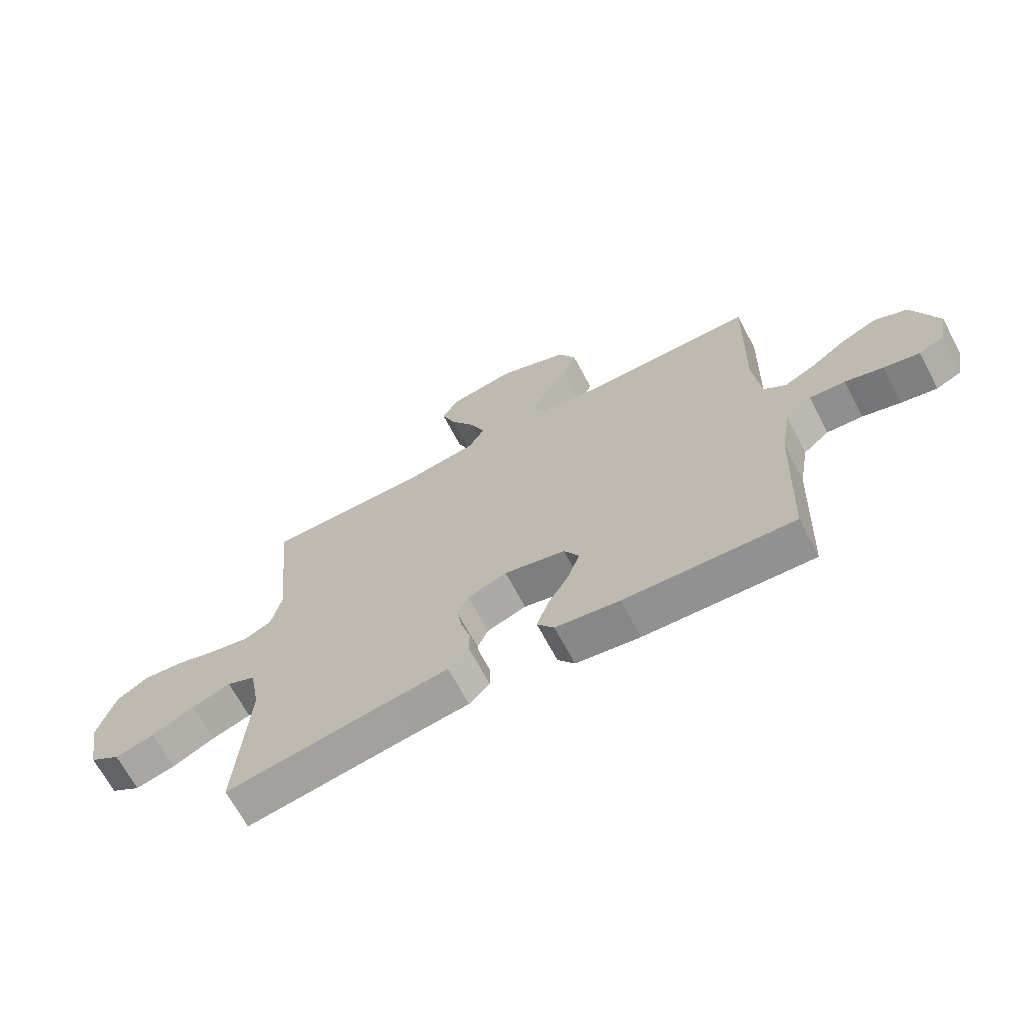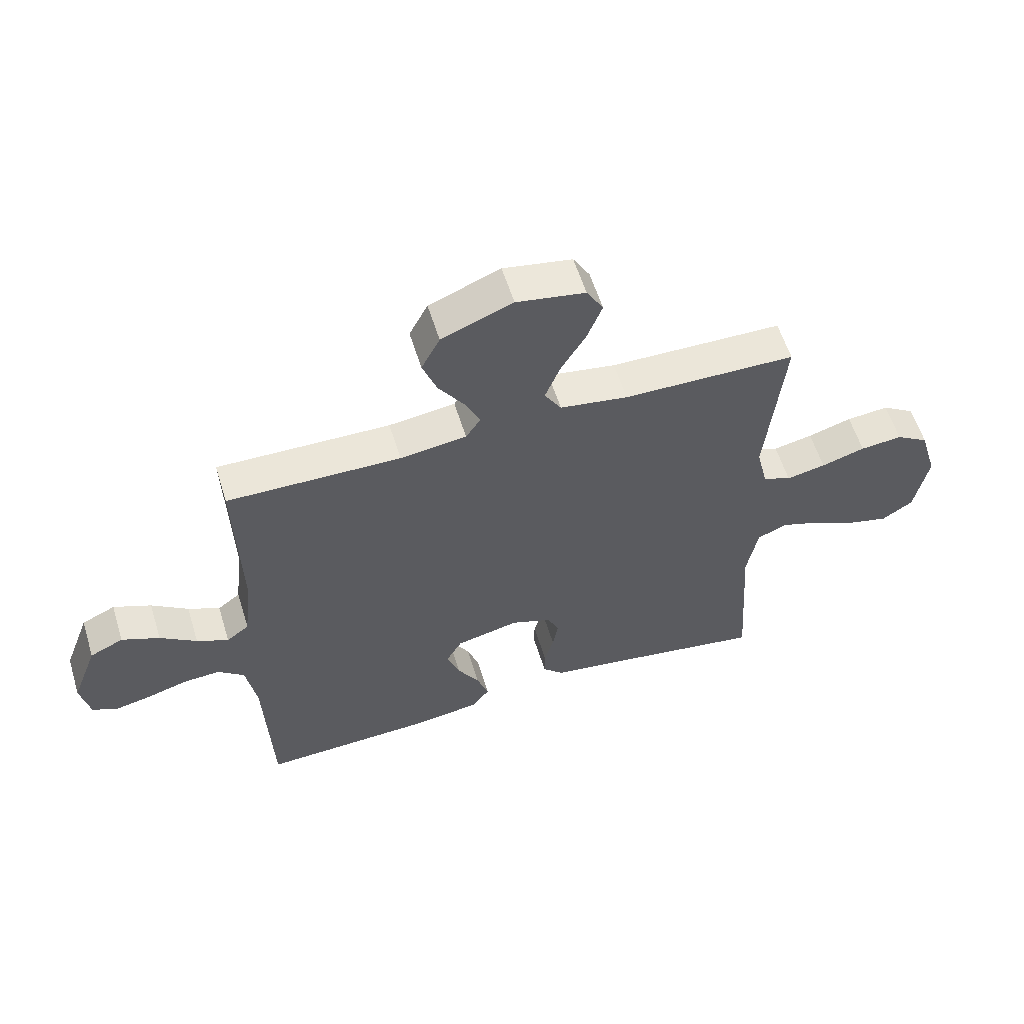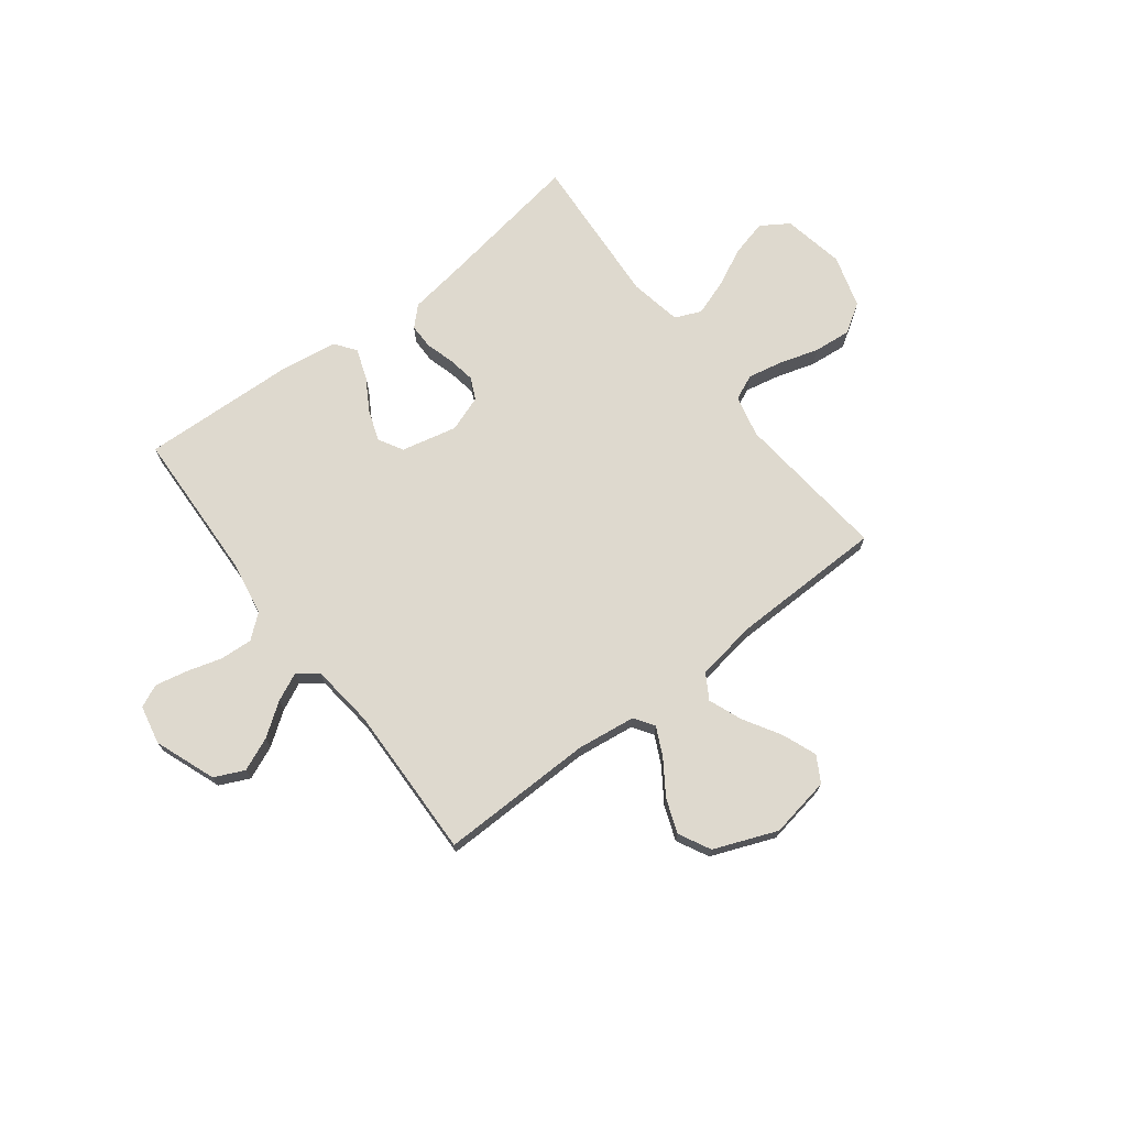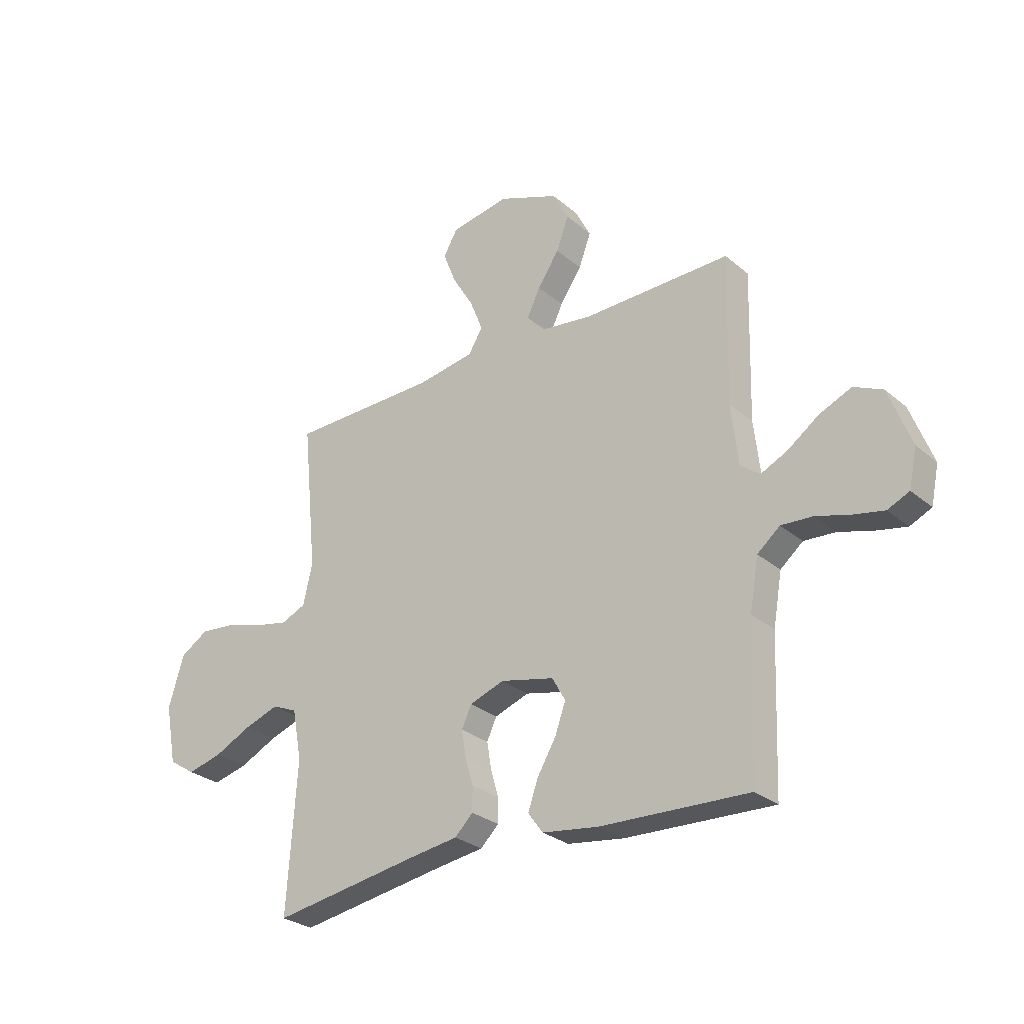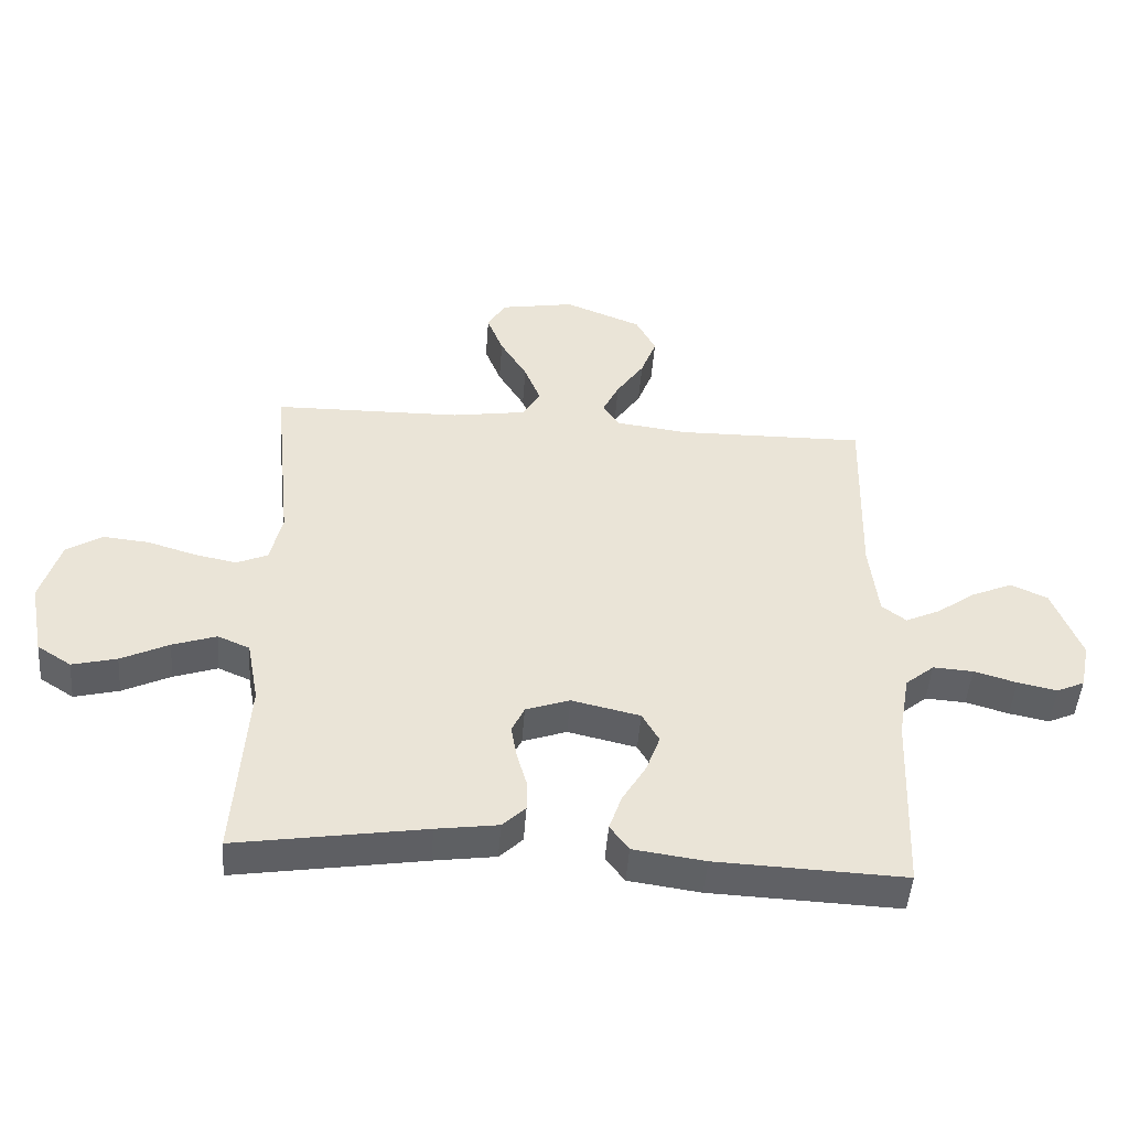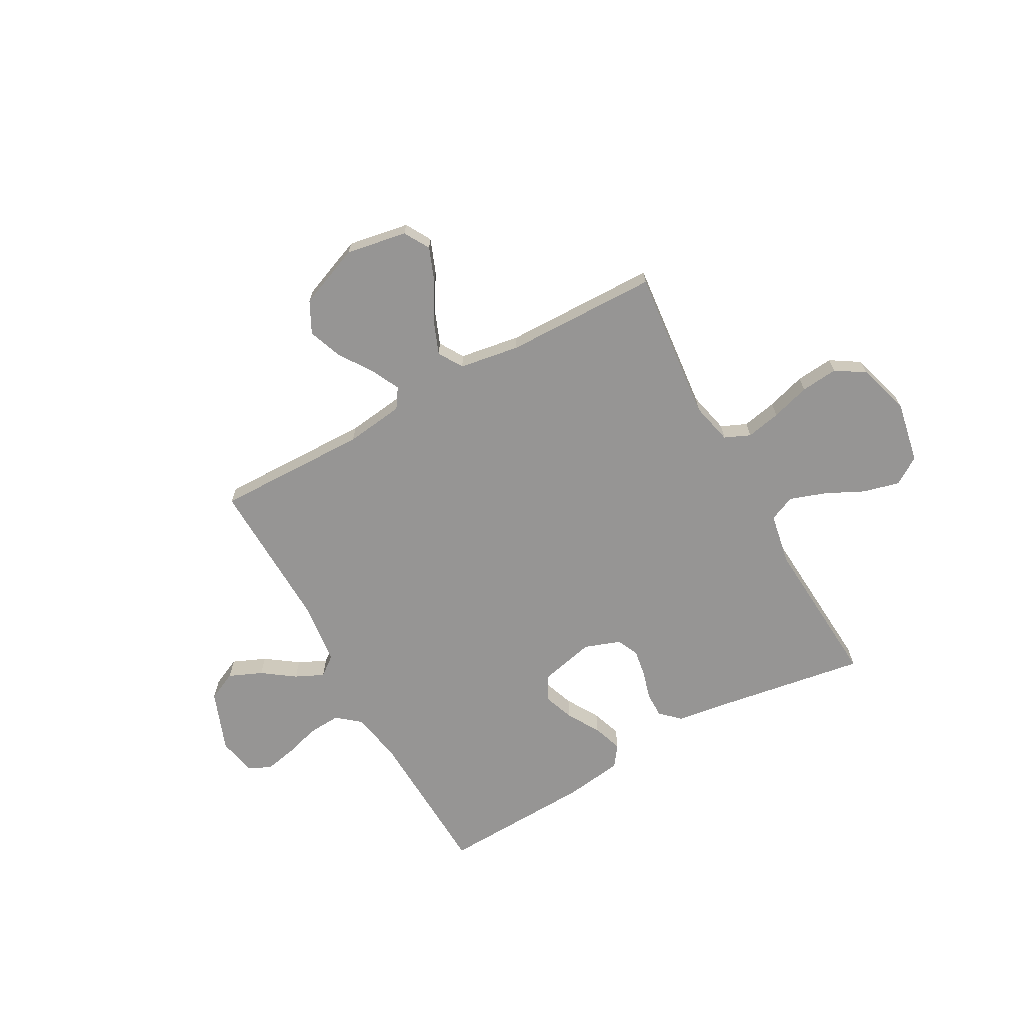
<metadata>
{"format":"obj","ext":"obj","renderer":"f3d","projection":"perspective","resolution":1024,"background":"white","views":[{"elev":-67.5,"azim":-152.1,"up":"+Z"},{"elev":58.0,"azim":-17.1,"up":"+Z"},{"elev":71.5,"azim":-37.4,"up":"+Y"},{"elev":-28.1,"azim":-141.5,"up":"+Z"},{"elev":-47.8,"azim":175.7,"up":"+Z"},{"elev":-67.5,"azim":29.0,"up":"+Y"}]}
</metadata>
<code>
v -0.5 0.07 -0.5
v -0.512 0.07 -0.2
v -0.53 0.07 -0.097
v -0.576 0.07 -0.059
v -0.64 0.07 -0.063
v -0.708 0.07 -0.083
v -0.771 0.07 -0.096
v -0.815 0.07 -0.076
v -0.831 0.07 0
v -0.786 0.07 0.119
v -0.728 0.07 0.146
v -0.663 0.07 0.118
v -0.6 0.07 0.073
v -0.545 0.07 0.047
v -0.506 0.07 0.077
v -0.492 0.07 0.2
v -0.5 0.07 0.5
v -0.2 0.07 0.495
v -0.085 0.07 0.51
v -0.059 0.07 0.549
v -0.086 0.07 0.605
v -0.13 0.07 0.67
v -0.155 0.07 0.737
v -0.123 0.07 0.799
v 0 0.07 0.848
v 0.119 0.07 0.827
v 0.148 0.07 0.777
v 0.122 0.07 0.71
v 0.079 0.07 0.638
v 0.053 0.07 0.572
v 0.082 0.07 0.524
v 0.2 0.07 0.505
v 0.5 0.07 0.5
v 0.47 0.07 0.2
v 0.489 0.07 0.118
v 0.539 0.07 0.096
v 0.607 0.07 0.11
v 0.683 0.07 0.133
v 0.756 0.07 0.14
v 0.813 0.07 0.104
v 0.844 0.07 0
v 0.821 0.07 -0.12
v 0.767 0.07 -0.155
v 0.696 0.07 -0.137
v 0.62 0.07 -0.1
v 0.55 0.07 -0.076
v 0.499 0.07 -0.098
v 0.48 0.07 -0.2
v 0.5 0.07 -0.5
v 0.2 0.07 -0.452
v 0.102 0.07 -0.438
v 0.065 0.07 -0.402
v 0.065 0.07 -0.353
v 0.081 0.07 -0.297
v 0.09 0.07 -0.243
v 0.07 0.07 -0.2
v 0 0.07 -0.175
v -0.109 0.07 -0.2
v -0.136 0.07 -0.248
v -0.114 0.07 -0.309
v -0.076 0.07 -0.373
v -0.056 0.07 -0.431
v -0.086 0.07 -0.472
v -0.2 0.07 -0.488
v -0.5 0 -0.5
v -0.512 0 -0.2
v -0.53 0 -0.097
v -0.576 0 -0.059
v -0.64 0 -0.063
v -0.708 0 -0.083
v -0.771 0 -0.096
v -0.815 0 -0.076
v -0.831 0 0
v -0.786 0 0.119
v -0.728 0 0.146
v -0.663 0 0.118
v -0.6 0 0.073
v -0.545 0 0.047
v -0.506 0 0.077
v -0.492 0 0.2
v -0.5 0 0.5
v -0.2 0 0.495
v -0.085 0 0.51
v -0.059 0 0.549
v -0.086 0 0.605
v -0.13 0 0.67
v -0.155 0 0.737
v -0.123 0 0.799
v 0 0 0.848
v 0.119 0 0.827
v 0.148 0 0.777
v 0.122 0 0.71
v 0.079 0 0.638
v 0.053 0 0.572
v 0.082 0 0.524
v 0.2 0 0.505
v 0.5 0 0.5
v 0.47 0 0.2
v 0.489 0 0.118
v 0.539 0 0.096
v 0.607 0 0.11
v 0.683 0 0.133
v 0.756 0 0.14
v 0.813 0 0.104
v 0.844 0 0
v 0.821 0 -0.12
v 0.767 0 -0.155
v 0.696 0 -0.137
v 0.62 0 -0.1
v 0.55 0 -0.076
v 0.499 0 -0.098
v 0.48 0 -0.2
v 0.5 0 -0.5
v 0.2 0 -0.452
v 0.102 0 -0.438
v 0.065 0 -0.402
v 0.065 0 -0.353
v 0.081 0 -0.297
v 0.09 0 -0.243
v 0.07 0 -0.2
v 0 0 -0.175
v -0.109 0 -0.2
v -0.136 0 -0.248
v -0.114 0 -0.309
v -0.076 0 -0.373
v -0.056 0 -0.431
v -0.086 0 -0.472
v -0.2 0 -0.488
f 63 64 1 2
f 60 61 62 63
f 59 60 63 2
f 58 59 2 3
f 57 58 3 4
f 51 52 53 54
f 50 51 54 55
f 48 49 50 55
f 47 48 55 56
f 42 43 44 45
f 42 45 46
f 41 42 46
f 40 41 46
f 37 38 39 40
f 36 37 40 46
f 35 36 46 47
f 32 33 34
f 31 32 34 35
f 26 27 28 29
f 26 29 30
f 25 26 30
f 24 25 30
f 21 22 23 24
f 20 21 24 30
f 19 20 30 31
f 16 17 18
f 15 16 18 19
f 10 11 12 13
f 10 13 14
f 9 10 14
f 8 9 14
f 5 6 7 8
f 5 8 14
f 4 5 14 15
f 35 47 56 57
f 19 31 35 57
f 4 15 19 57
f 66 65 128 127
f 127 126 125 124
f 66 127 124 123
f 67 66 123 122
f 68 67 122 121
f 118 117 116 115
f 119 118 115 114
f 119 114 113 112
f 120 119 112 111
f 109 108 107 106
f 110 109 106
f 110 106 105
f 110 105 104
f 104 103 102 101
f 110 104 101 100
f 111 110 100 99
f 98 97 96
f 99 98 96 95
f 93 92 91 90
f 94 93 90
f 94 90 89
f 94 89 88
f 88 87 86 85
f 94 88 85 84
f 95 94 84 83
f 82 81 80
f 83 82 80 79
f 77 76 75 74
f 78 77 74
f 78 74 73
f 78 73 72
f 72 71 70 69
f 78 72 69
f 79 78 69 68
f 121 120 111 99
f 121 99 95 83
f 121 83 79 68
f 1 65 66 2
f 2 66 67 3
f 3 67 68 4
f 4 68 69 5
f 5 69 70 6
f 6 70 71 7
f 7 71 72 8
f 8 72 73 9
f 9 73 74 10
f 10 74 75 11
f 11 75 76 12
f 12 76 77 13
f 13 77 78 14
f 14 78 79 15
f 15 79 80 16
f 16 80 81 17
f 17 81 82 18
f 18 82 83 19
f 19 83 84 20
f 20 84 85 21
f 21 85 86 22
f 22 86 87 23
f 23 87 88 24
f 24 88 89 25
f 25 89 90 26
f 26 90 91 27
f 27 91 92 28
f 28 92 93 29
f 29 93 94 30
f 30 94 95 31
f 31 95 96 32
f 32 96 97 33
f 33 97 98 34
f 34 98 99 35
f 35 99 100 36
f 36 100 101 37
f 37 101 102 38
f 38 102 103 39
f 39 103 104 40
f 40 104 105 41
f 41 105 106 42
f 42 106 107 43
f 43 107 108 44
f 44 108 109 45
f 45 109 110 46
f 46 110 111 47
f 47 111 112 48
f 48 112 113 49
f 49 113 114 50
f 50 114 115 51
f 51 115 116 52
f 52 116 117 53
f 53 117 118 54
f 54 118 119 55
f 55 119 120 56
f 56 120 121 57
f 57 121 122 58
f 58 122 123 59
f 59 123 124 60
f 60 124 125 61
f 61 125 126 62
f 62 126 127 63
f 63 127 128 64
f 64 128 65 1

</code>
